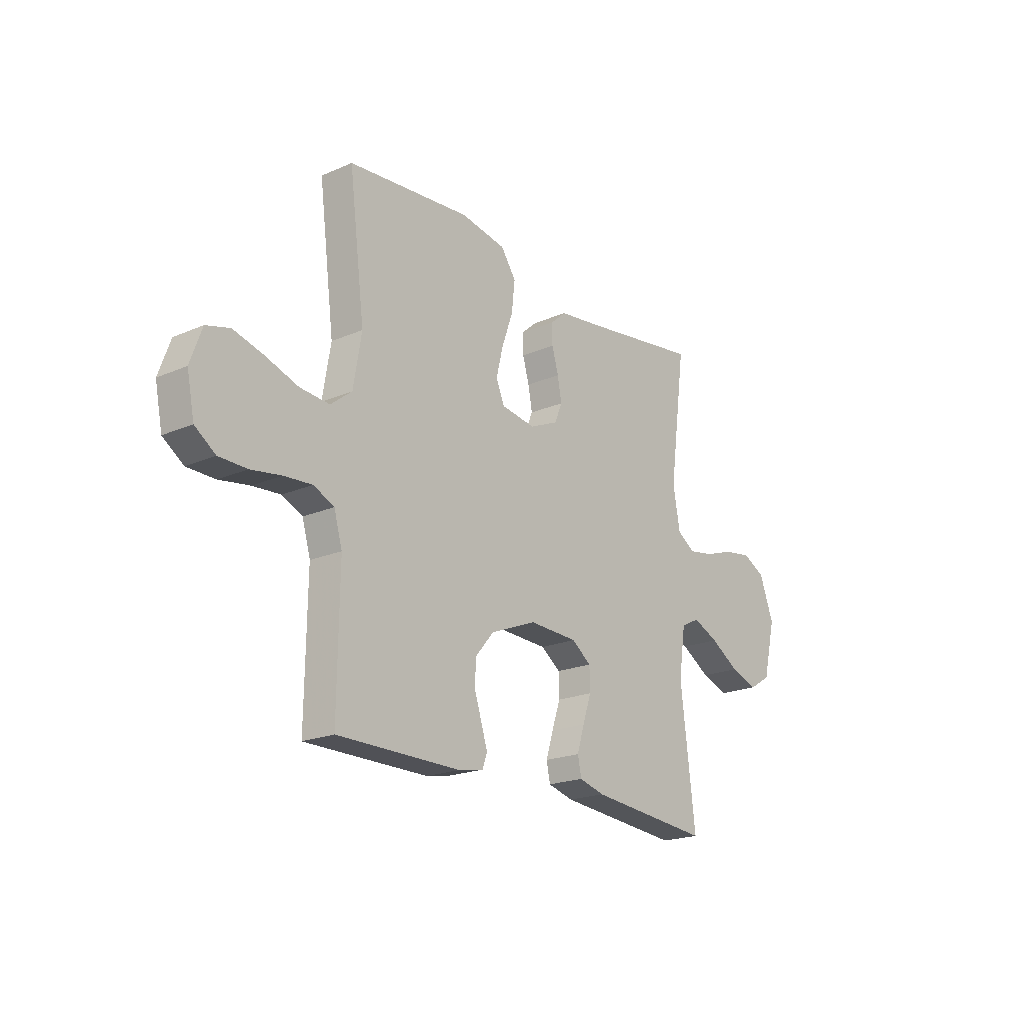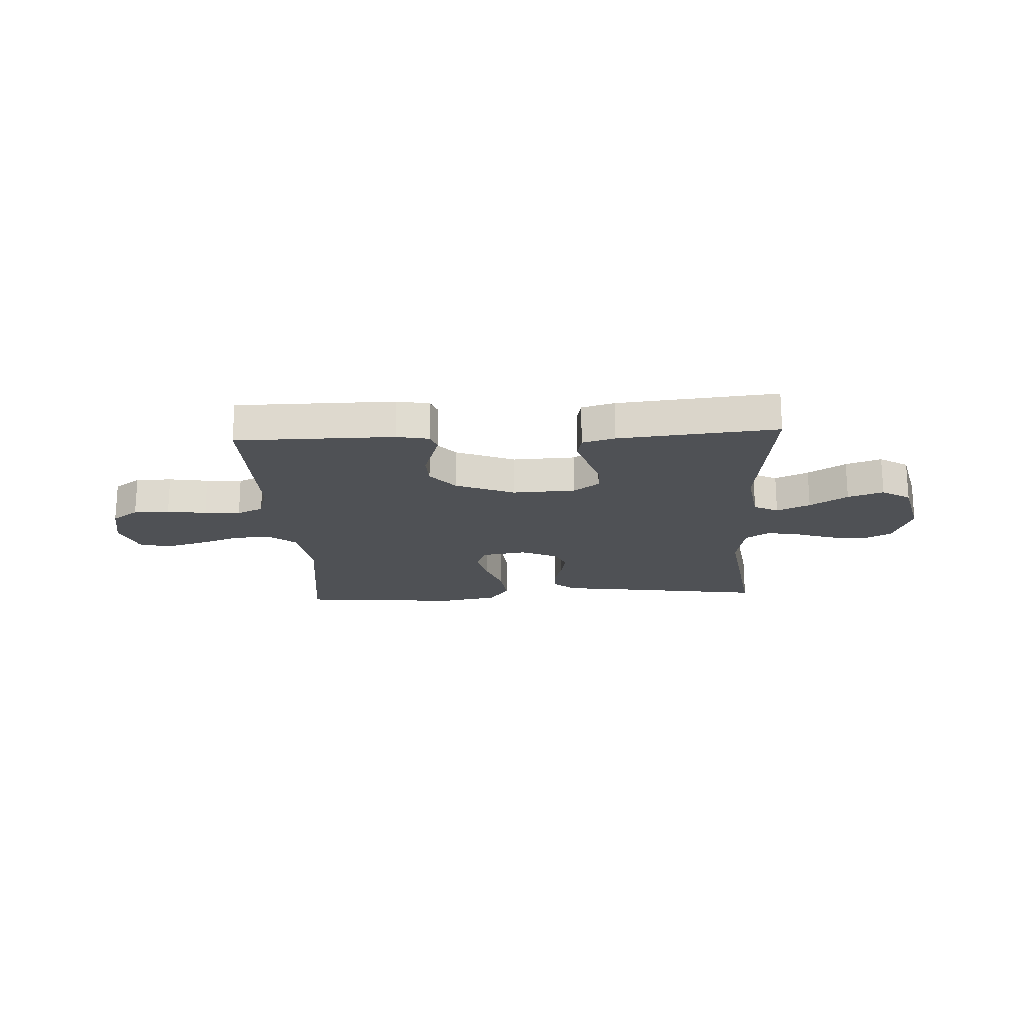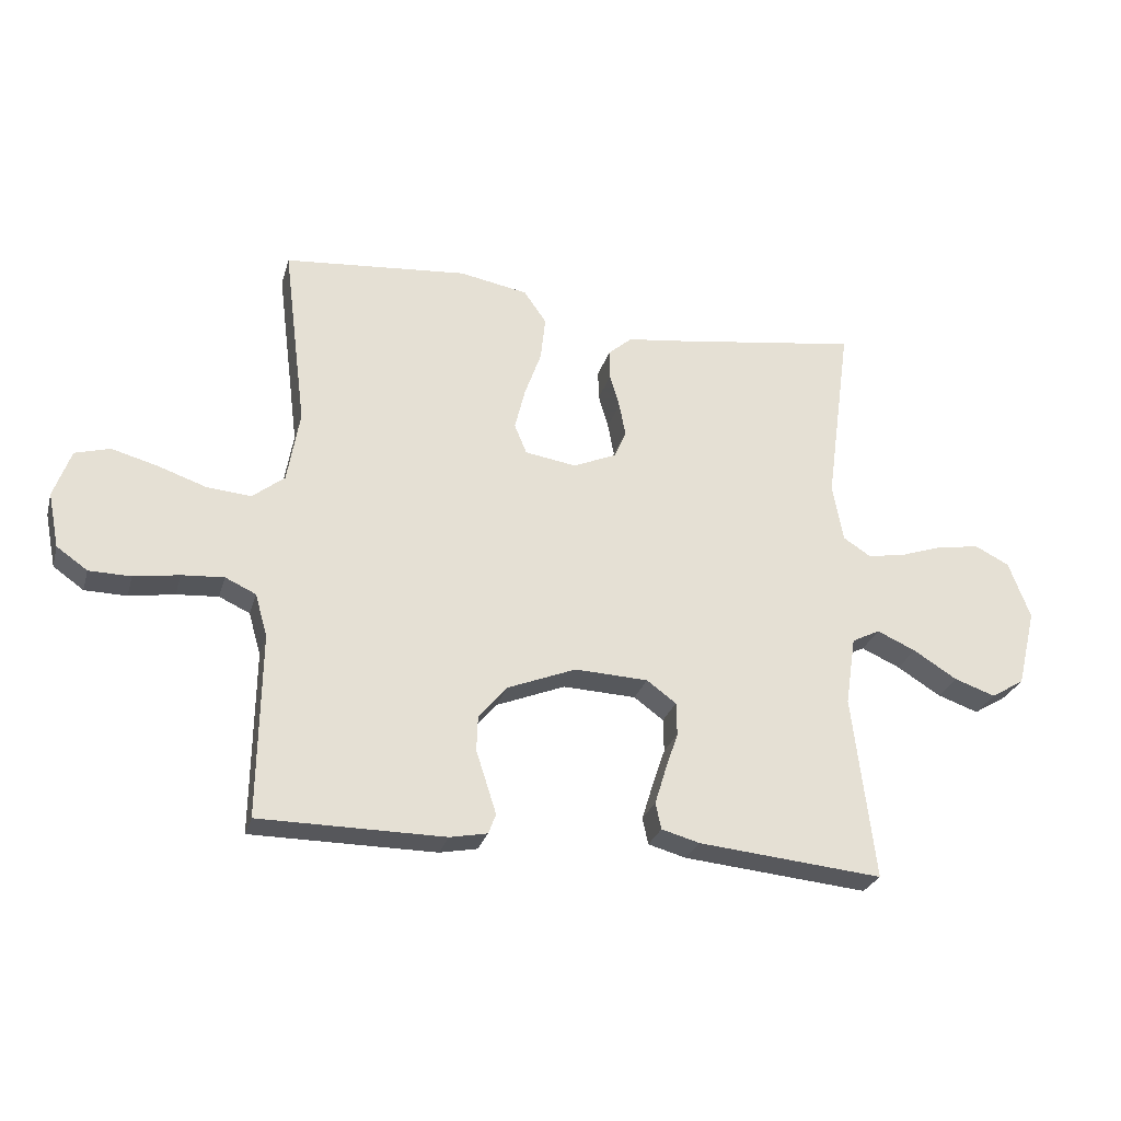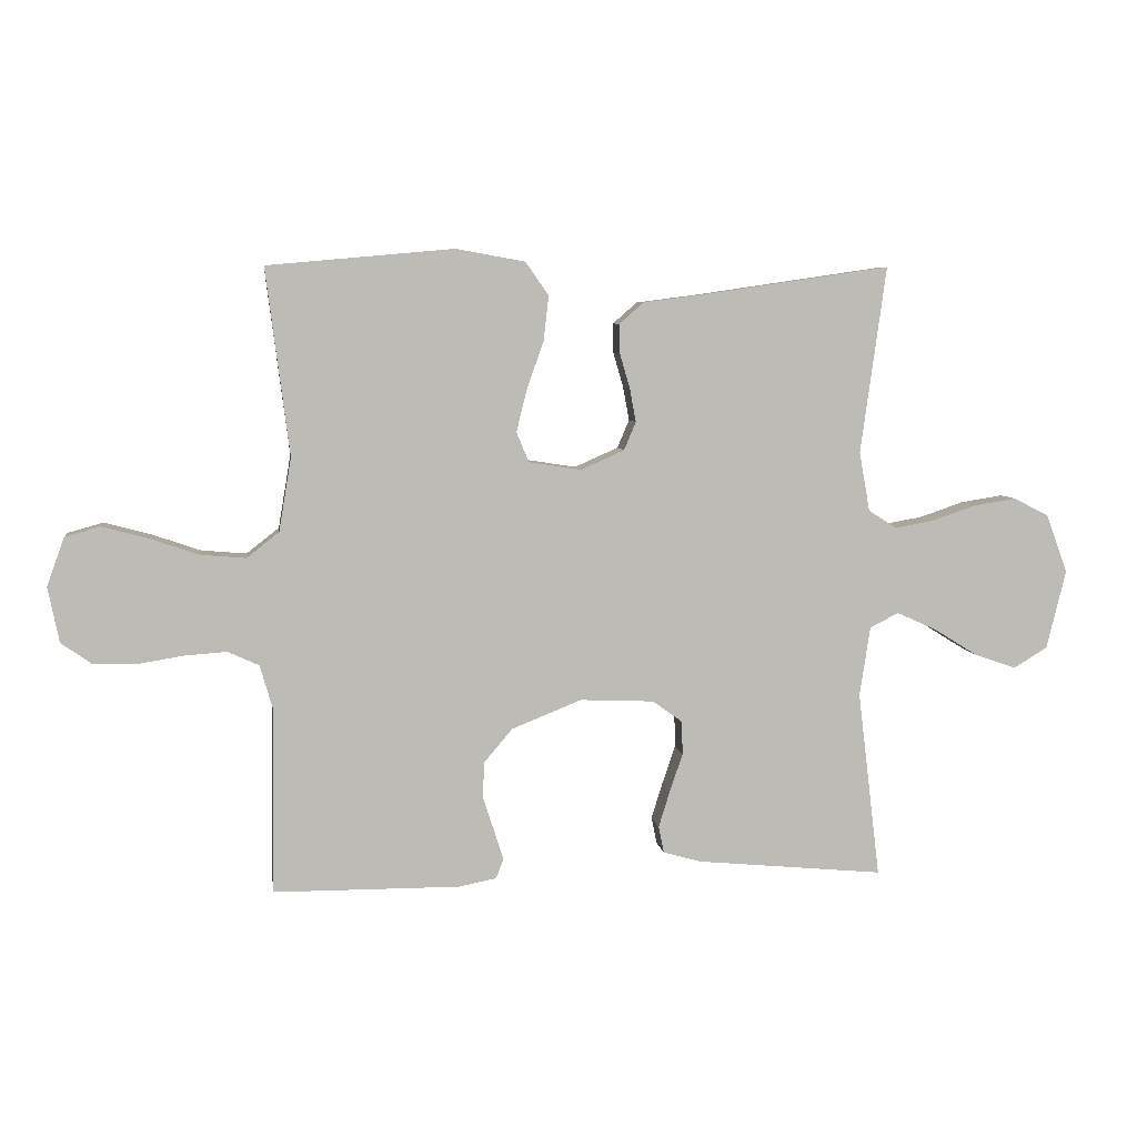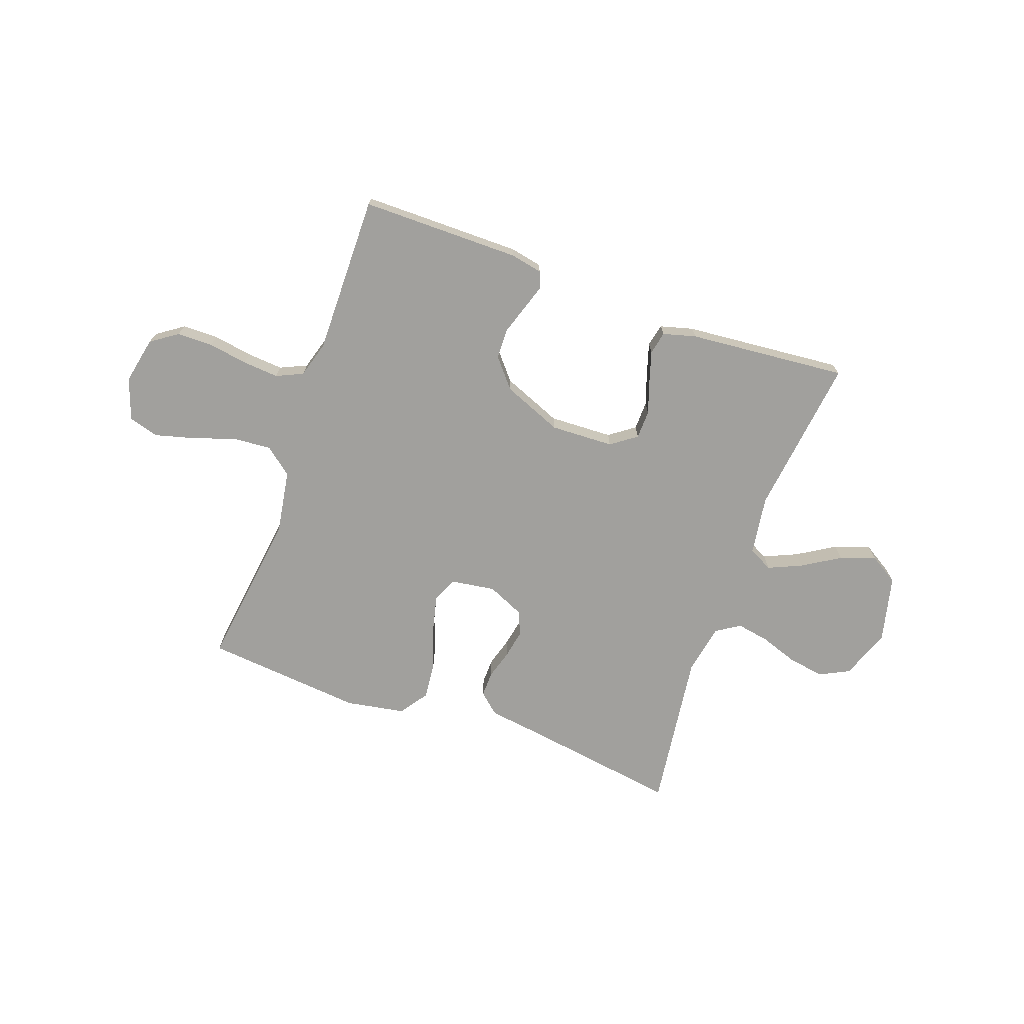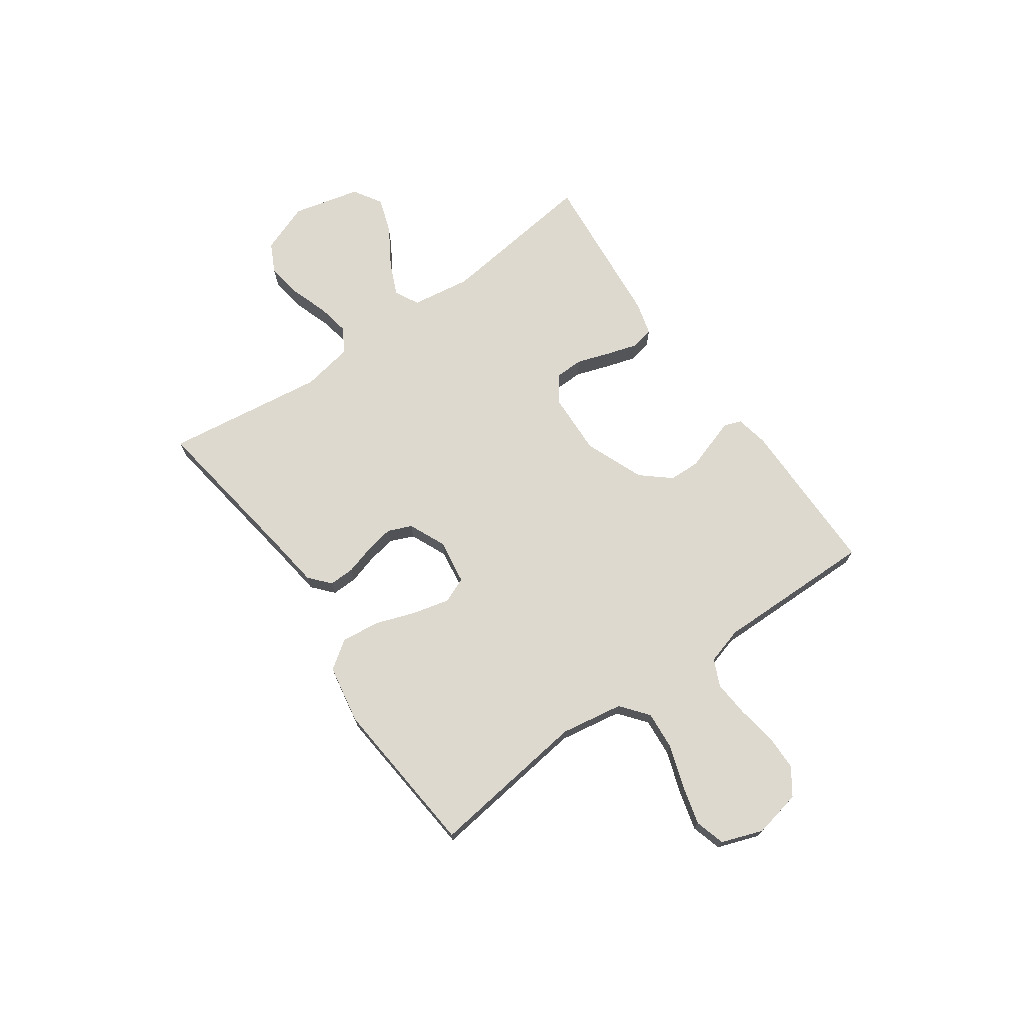
<metadata>
{"format":"obj","ext":"obj","renderer":"f3d","projection":"perspective","resolution":1024,"background":"white","views":[{"elev":-20.2,"azim":128.4,"up":"+Z"},{"elev":-19.7,"azim":-176.9,"up":"+Y"},{"elev":-27.3,"azim":164.9,"up":"+Z"},{"elev":6.3,"azim":172.4,"up":"+Z"},{"elev":-71.6,"azim":160.1,"up":"+Y"},{"elev":71.5,"azim":54.7,"up":"+Y"}]}
</metadata>
<code>
v -0.5 0.07 0.5
v -0.2 0.07 0.456
v -0.101 0.07 0.443
v -0.062 0.07 0.409
v -0.063 0.07 0.361
v -0.079 0.07 0.306
v -0.089 0.07 0.252
v -0.07 0.07 0.207
v 0 0.07 0.176
v 0.084 0.07 0.189
v 0.104 0.07 0.237
v 0.087 0.07 0.306
v 0.06 0.07 0.382
v 0.052 0.07 0.454
v 0.089 0.07 0.507
v 0.2 0.07 0.527
v 0.5 0.07 0.5
v 0.462 0.07 0.2
v 0.482 0.07 0.082
v 0.534 0.07 0.041
v 0.606 0.07 0.047
v 0.685 0.07 0.074
v 0.759 0.07 0.094
v 0.816 0.07 0.078
v 0.844 0.07 0
v 0.826 0.07 -0.089
v 0.776 0.07 -0.124
v 0.708 0.07 -0.125
v 0.634 0.07 -0.113
v 0.566 0.07 -0.108
v 0.516 0.07 -0.131
v 0.496 0.07 -0.2
v 0.5 0.07 -0.5
v 0.2 0.07 -0.501
v 0.139 0.07 -0.489
v 0.127 0.07 -0.457
v 0.142 0.07 -0.41
v 0.16 0.07 -0.355
v 0.158 0.07 -0.297
v 0.112 0.07 -0.243
v 0 0.07 -0.198
v -0.119 0.07 -0.203
v -0.167 0.07 -0.238
v -0.168 0.07 -0.292
v -0.147 0.07 -0.354
v -0.129 0.07 -0.412
v -0.138 0.07 -0.455
v -0.2 0.07 -0.472
v -0.5 0.07 -0.5
v -0.464 0.07 -0.2
v -0.481 0.07 -0.088
v -0.527 0.07 -0.065
v -0.59 0.07 -0.093
v -0.661 0.07 -0.137
v -0.728 0.07 -0.16
v -0.782 0.07 -0.127
v -0.813 0.07 0
v -0.778 0.07 0.094
v -0.722 0.07 0.122
v -0.653 0.07 0.111
v -0.583 0.07 0.087
v -0.521 0.07 0.076
v -0.476 0.07 0.105
v -0.459 0.07 0.2
v -0.5 0 0.5
v -0.2 0 0.456
v -0.101 0 0.443
v -0.062 0 0.409
v -0.063 0 0.361
v -0.079 0 0.306
v -0.089 0 0.252
v -0.07 0 0.207
v 0 0 0.176
v 0.084 0 0.189
v 0.104 0 0.237
v 0.087 0 0.306
v 0.06 0 0.382
v 0.052 0 0.454
v 0.089 0 0.507
v 0.2 0 0.527
v 0.5 0 0.5
v 0.462 0 0.2
v 0.482 0 0.082
v 0.534 0 0.041
v 0.606 0 0.047
v 0.685 0 0.074
v 0.759 0 0.094
v 0.816 0 0.078
v 0.844 0 0
v 0.826 0 -0.089
v 0.776 0 -0.124
v 0.708 0 -0.125
v 0.634 0 -0.113
v 0.566 0 -0.108
v 0.516 0 -0.131
v 0.496 0 -0.2
v 0.5 0 -0.5
v 0.2 0 -0.501
v 0.139 0 -0.489
v 0.127 0 -0.457
v 0.142 0 -0.41
v 0.16 0 -0.355
v 0.158 0 -0.297
v 0.112 0 -0.243
v 0 0 -0.198
v -0.119 0 -0.203
v -0.167 0 -0.238
v -0.168 0 -0.292
v -0.147 0 -0.354
v -0.129 0 -0.412
v -0.138 0 -0.455
v -0.2 0 -0.472
v -0.5 0 -0.5
v -0.464 0 -0.2
v -0.481 0 -0.088
v -0.527 0 -0.065
v -0.59 0 -0.093
v -0.661 0 -0.137
v -0.728 0 -0.16
v -0.782 0 -0.127
v -0.813 0 0
v -0.778 0 0.094
v -0.722 0 0.122
v -0.653 0 0.111
v -0.583 0 0.087
v -0.521 0 0.076
v -0.476 0 0.105
v -0.459 0 0.2
f 59 60 61
f 58 59 61
f 57 58 61
f 56 57 61
f 55 56 61
f 54 55 61
f 53 54 61
f 52 53 61 62
f 51 52 62 63
f 48 49 50
f 47 48 50
f 46 47 50
f 45 46 50
f 44 45 50
f 51 63 64
f 50 51 64
f 44 50 64
f 43 44 64
f 36 37 38
f 35 36 38
f 34 35 38
f 33 34 38
f 32 33 38
f 31 32 38 39
f 27 28 29
f 26 27 29
f 25 26 29
f 24 25 29
f 23 24 29
f 22 23 29
f 21 22 29
f 20 21 29 30
f 19 20 30 31
f 16 17 18
f 15 16 18
f 14 15 18
f 13 14 18
f 12 13 18
f 18 19 31
f 12 18 31
f 11 12 31
f 4 5 6
f 3 4 6
f 2 3 6
f 2 6 7
f 2 7 8
f 1 2 8
f 64 1 8
f 43 64 8
f 42 43 8
f 31 39 40
f 11 31 40
f 10 11 40
f 9 10 40 41
f 8 9 41 42
f 125 124 123
f 125 123 122
f 125 122 121
f 125 121 120
f 125 120 119
f 125 119 118
f 125 118 117
f 126 125 117 116
f 127 126 116 115
f 114 113 112
f 114 112 111
f 114 111 110
f 114 110 109
f 114 109 108
f 128 127 115
f 128 115 114
f 128 114 108
f 128 108 107
f 102 101 100
f 102 100 99
f 102 99 98
f 102 98 97
f 102 97 96
f 103 102 96 95
f 93 92 91
f 93 91 90
f 93 90 89
f 93 89 88
f 93 88 87
f 93 87 86
f 93 86 85
f 94 93 85 84
f 95 94 84 83
f 82 81 80
f 82 80 79
f 82 79 78
f 82 78 77
f 82 77 76
f 95 83 82
f 95 82 76
f 95 76 75
f 70 69 68
f 70 68 67
f 70 67 66
f 71 70 66
f 72 71 66
f 72 66 65
f 72 65 128
f 72 128 107
f 72 107 106
f 104 103 95
f 104 95 75
f 104 75 74
f 105 104 74 73
f 106 105 73 72
f 1 65 66 2
f 2 66 67 3
f 3 67 68 4
f 4 68 69 5
f 5 69 70 6
f 6 70 71 7
f 7 71 72 8
f 8 72 73 9
f 9 73 74 10
f 10 74 75 11
f 11 75 76 12
f 12 76 77 13
f 13 77 78 14
f 14 78 79 15
f 15 79 80 16
f 16 80 81 17
f 17 81 82 18
f 18 82 83 19
f 19 83 84 20
f 20 84 85 21
f 21 85 86 22
f 22 86 87 23
f 23 87 88 24
f 24 88 89 25
f 25 89 90 26
f 26 90 91 27
f 27 91 92 28
f 28 92 93 29
f 29 93 94 30
f 30 94 95 31
f 31 95 96 32
f 32 96 97 33
f 33 97 98 34
f 34 98 99 35
f 35 99 100 36
f 36 100 101 37
f 37 101 102 38
f 38 102 103 39
f 39 103 104 40
f 40 104 105 41
f 41 105 106 42
f 42 106 107 43
f 43 107 108 44
f 44 108 109 45
f 45 109 110 46
f 46 110 111 47
f 47 111 112 48
f 48 112 113 49
f 49 113 114 50
f 50 114 115 51
f 51 115 116 52
f 52 116 117 53
f 53 117 118 54
f 54 118 119 55
f 55 119 120 56
f 56 120 121 57
f 57 121 122 58
f 58 122 123 59
f 59 123 124 60
f 60 124 125 61
f 61 125 126 62
f 62 126 127 63
f 63 127 128 64
f 64 128 65 1

</code>
